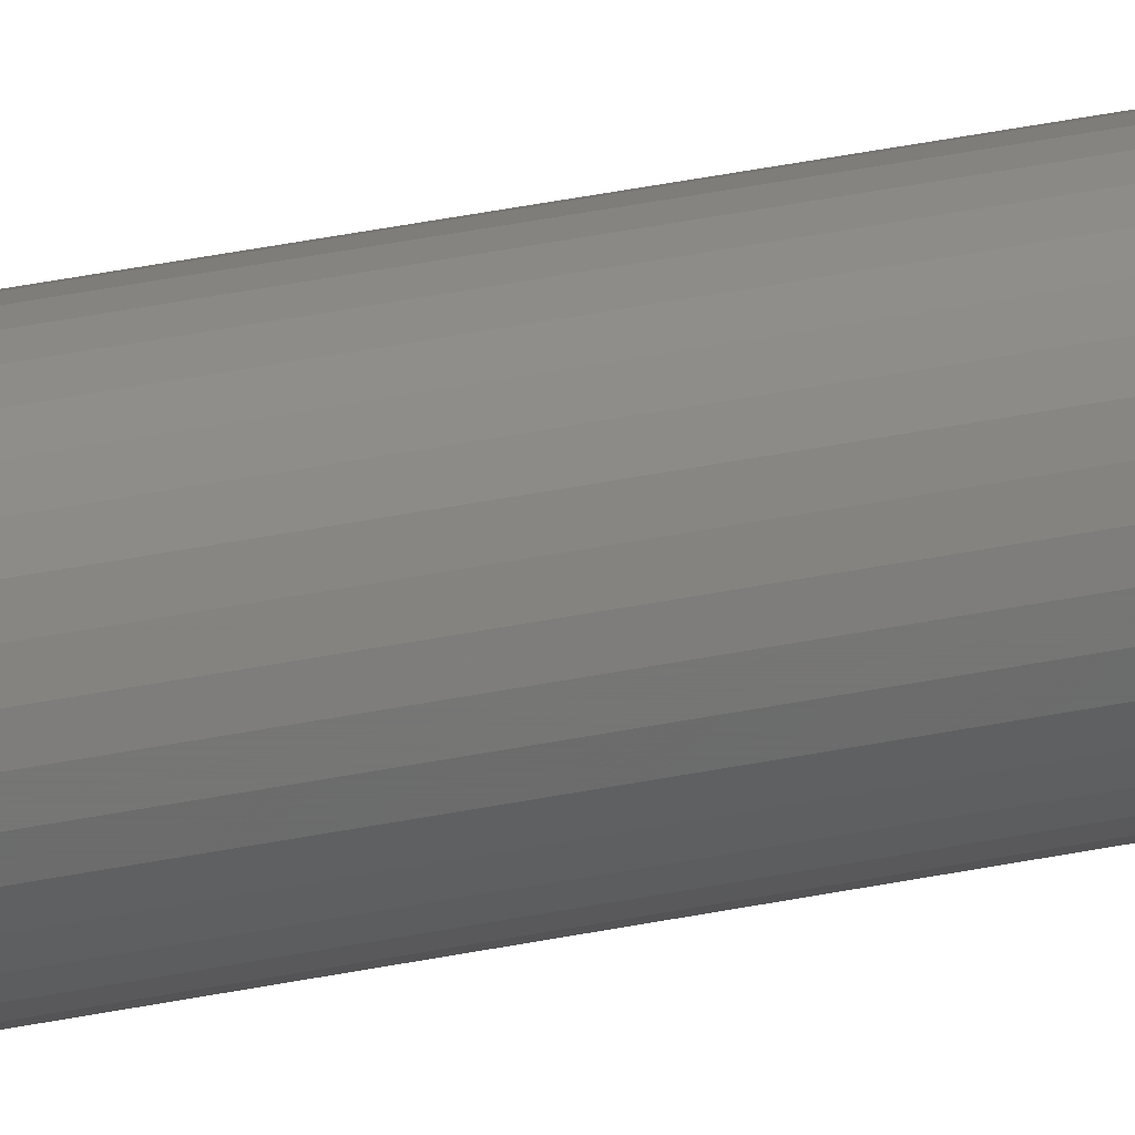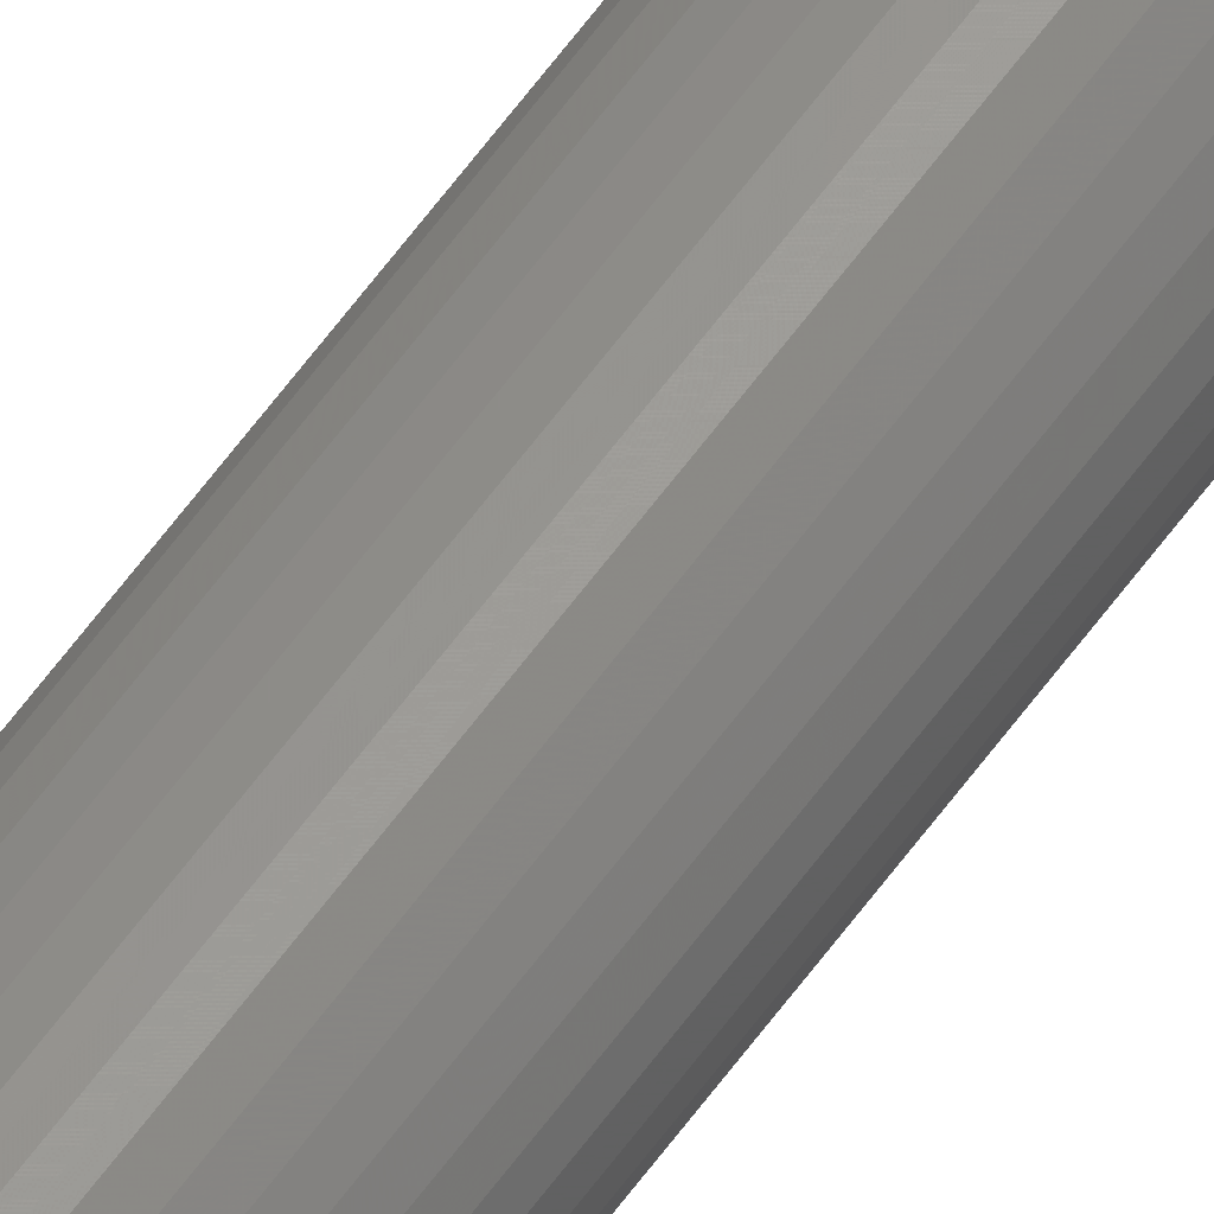
<metadata>
{"format":"stl","ext":"stl","renderer":"f3d","projection":"perspective","resolution":1024,"background":"white","views":[{"elev":15.1,"azim":58.2,"up":"+Y"},{"elev":67.0,"azim":37.1,"up":"+Y"}]}
</metadata>
<code>
# stl→obj: 72 verts, 140 faces
v 745.5 1154 594
v 745.4 1153 111.4
v 745.4 1153 594
v 745.5 1152 111.4
v 745.5 1152 594
v 745.7 1152 111.4
v 745.7 1152 594
v 746.1 1151 111.4
v 746.1 1151 594
v 746.5 1150 111.4
v 746.5 1150 594
v 747.1 1150 111.4
v 747.1 1150 594
v 747.8 1149 111.4
v 747.8 1149 594
v 748.6 1149 111.4
v 748.6 1149 594
v 749.4 1149 111.4
v 749.4 1149 594
v 750.2 1149 111.4
v 750.2 1149 594
v 751 1149 111.4
v 751 1149 594
v 751.8 1149 111.4
v 751.8 1149 594
v 752.6 1149 111.4
v 752.6 1149 594
v 753.3 1150 111.4
v 753.3 1150 594
v 753.8 1150 111.4
v 753.8 1150 594
v 754.3 1151 111.4
v 754.3 1151 594
v 754.7 1152 111.4
v 754.7 1152 594
v 754.9 1152 111.4
v 754.9 1152 594
v 755 1153 111.4
v 755 1153 594
v 754.9 1154 111.4
v 754.9 1154 594
v 754.7 1155 111.4
v 754.7 1155 594
v 754.3 1156 111.4
v 754.3 1156 594
v 753.8 1156 111.4
v 753.8 1156 594
v 753.3 1157 111.4
v 753.3 1157 594
v 752.6 1157 111.4
v 752.6 1157 594
v 751.8 1158 111.4
v 751.8 1158 594
v 751 1158 111.4
v 751 1158 594
v 750.2 1158 111.4
v 750.2 1158 594
v 749.4 1158 111.4
v 749.4 1158 594
v 748.6 1158 111.4
v 748.6 1158 594
v 747.8 1157 111.4
v 747.8 1157 594
v 747.1 1157 111.4
v 747.1 1157 594
v 746.5 1156 111.4
v 746.5 1156 594
v 746.1 1156 111.4
v 746.1 1156 594
v 745.7 1155 111.4
v 745.7 1155 594
v 745.5 1154 111.4
f 1 2 3
f 3 2 4
f 3 4 5
f 5 4 6
f 5 6 7
f 7 6 8
f 7 8 9
f 9 8 10
f 9 10 11
f 11 10 12
f 11 12 13
f 13 12 14
f 13 14 15
f 15 14 16
f 15 16 17
f 17 16 18
f 17 18 19
f 19 18 20
f 19 20 21
f 21 20 22
f 21 22 23
f 23 22 24
f 23 24 25
f 25 24 26
f 25 26 27
f 27 26 28
f 27 28 29
f 29 28 30
f 29 30 31
f 31 30 32
f 31 32 33
f 33 32 34
f 33 34 35
f 35 34 36
f 35 36 37
f 37 36 38
f 37 38 39
f 39 38 40
f 39 40 41
f 41 40 42
f 41 42 43
f 43 42 44
f 43 44 45
f 45 44 46
f 45 46 47
f 47 46 48
f 47 48 49
f 49 48 50
f 49 50 51
f 51 50 52
f 51 52 53
f 53 52 54
f 53 54 55
f 55 54 56
f 55 56 57
f 57 56 58
f 57 58 59
f 59 58 60
f 59 60 61
f 61 60 62
f 61 62 63
f 63 62 64
f 63 64 65
f 65 64 66
f 65 66 67
f 67 66 68
f 67 68 69
f 69 68 70
f 69 70 71
f 71 70 72
f 71 72 1
f 1 72 2
f 7 47 5
f 5 47 3
f 43 11 41
f 41 11 39
f 7 9 47
f 47 9 11
f 47 11 45
f 45 11 43
f 11 13 39
f 39 13 15
f 39 15 17
f 35 37 21
f 21 37 39
f 21 39 19
f 19 39 17
f 47 49 3
f 3 49 51
f 3 51 53
f 23 25 21
f 21 25 27
f 21 27 29
f 29 31 21
f 21 31 33
f 21 33 35
f 71 1 57
f 57 1 3
f 57 3 55
f 55 3 53
f 59 61 57
f 57 61 63
f 57 63 65
f 65 67 57
f 57 67 69
f 57 69 71
f 8 46 10
f 10 46 44
f 10 44 42
f 36 34 20
f 16 14 38
f 8 6 46
f 46 6 4
f 46 4 2
f 42 40 10
f 10 40 38
f 10 38 12
f 12 38 14
f 72 70 56
f 36 20 38
f 38 20 18
f 38 18 16
f 52 50 2
f 2 50 48
f 2 48 46
f 34 32 20
f 20 32 30
f 20 30 28
f 28 26 20
f 20 26 24
f 20 24 22
f 70 68 56
f 56 68 66
f 56 66 64
f 64 62 56
f 56 62 60
f 56 60 58
f 72 56 2
f 2 56 54
f 2 54 52

</code>
